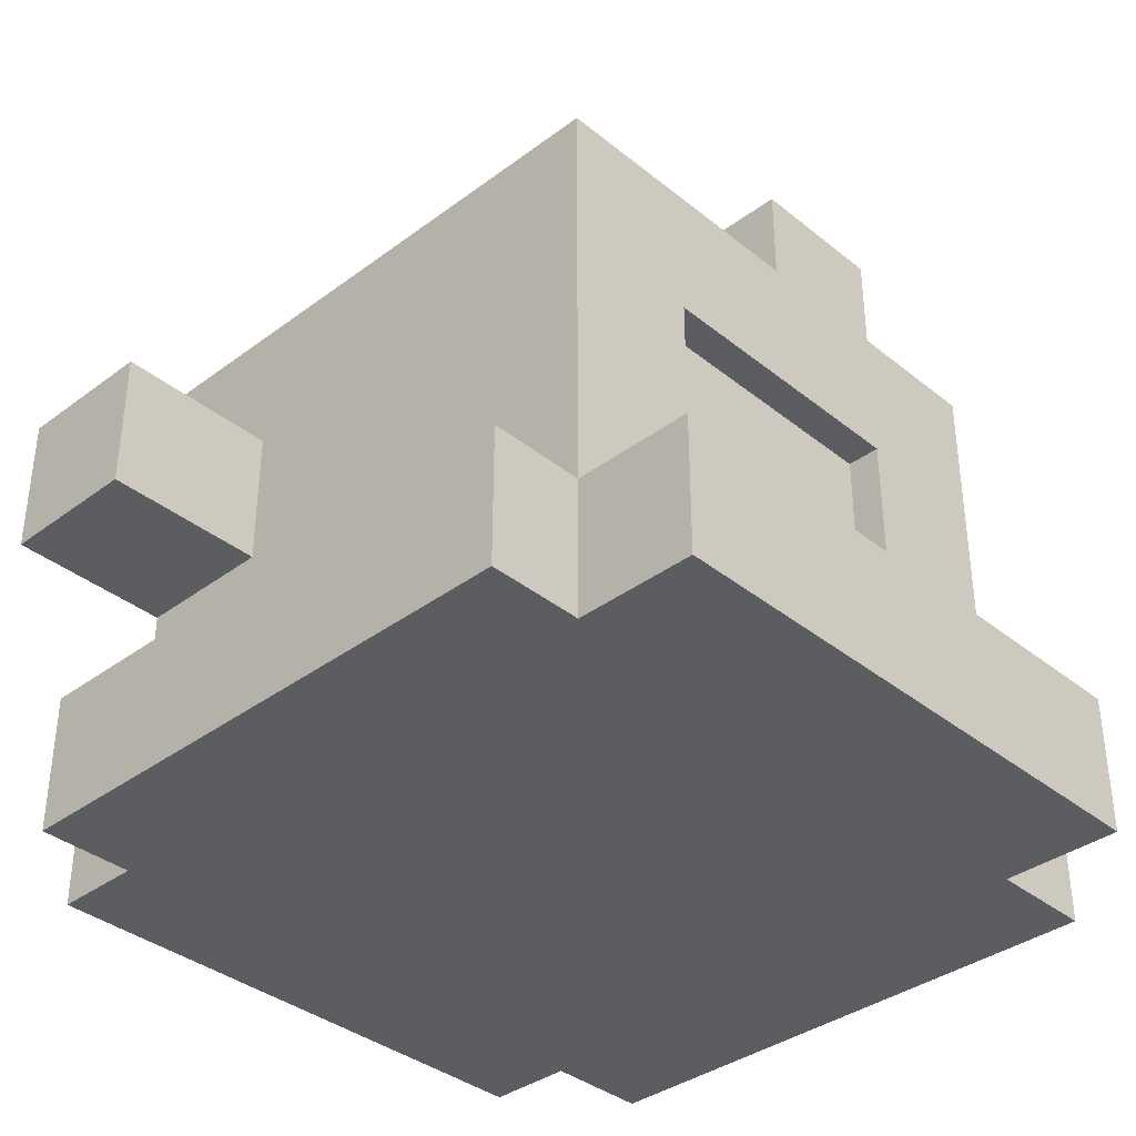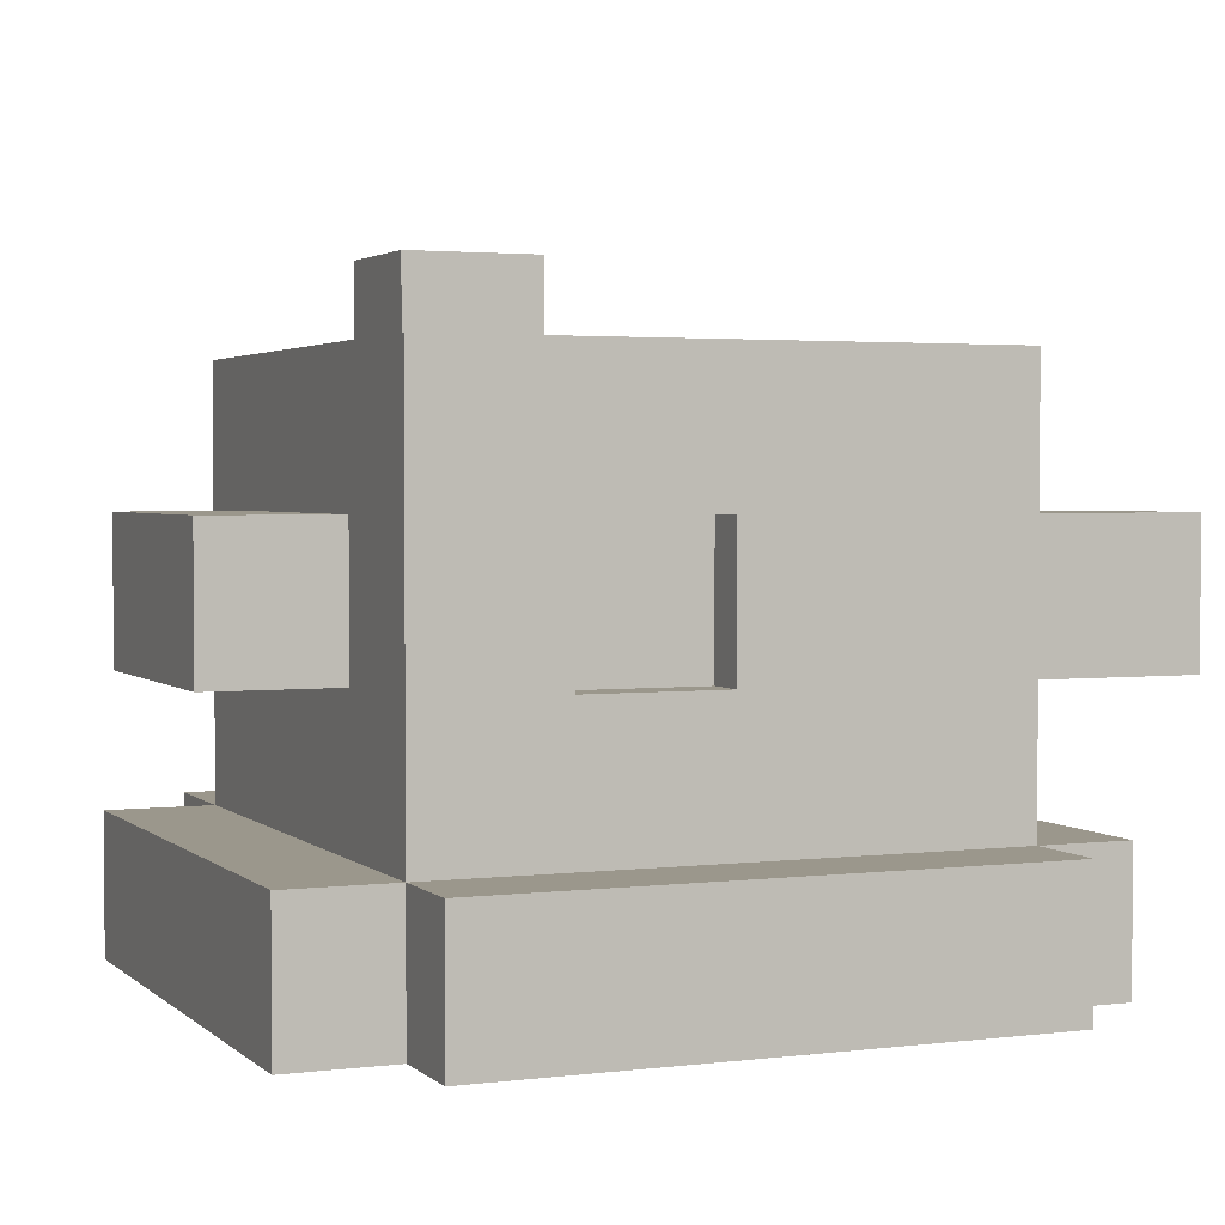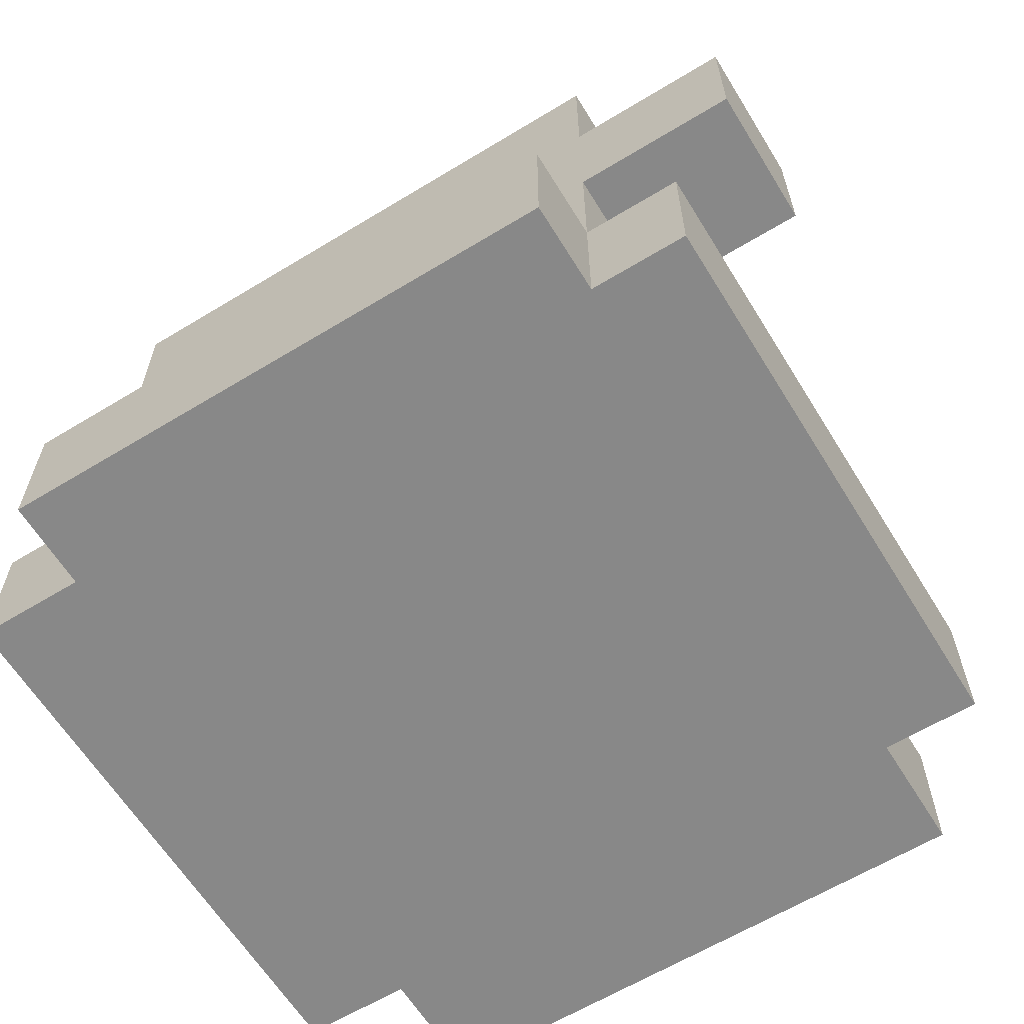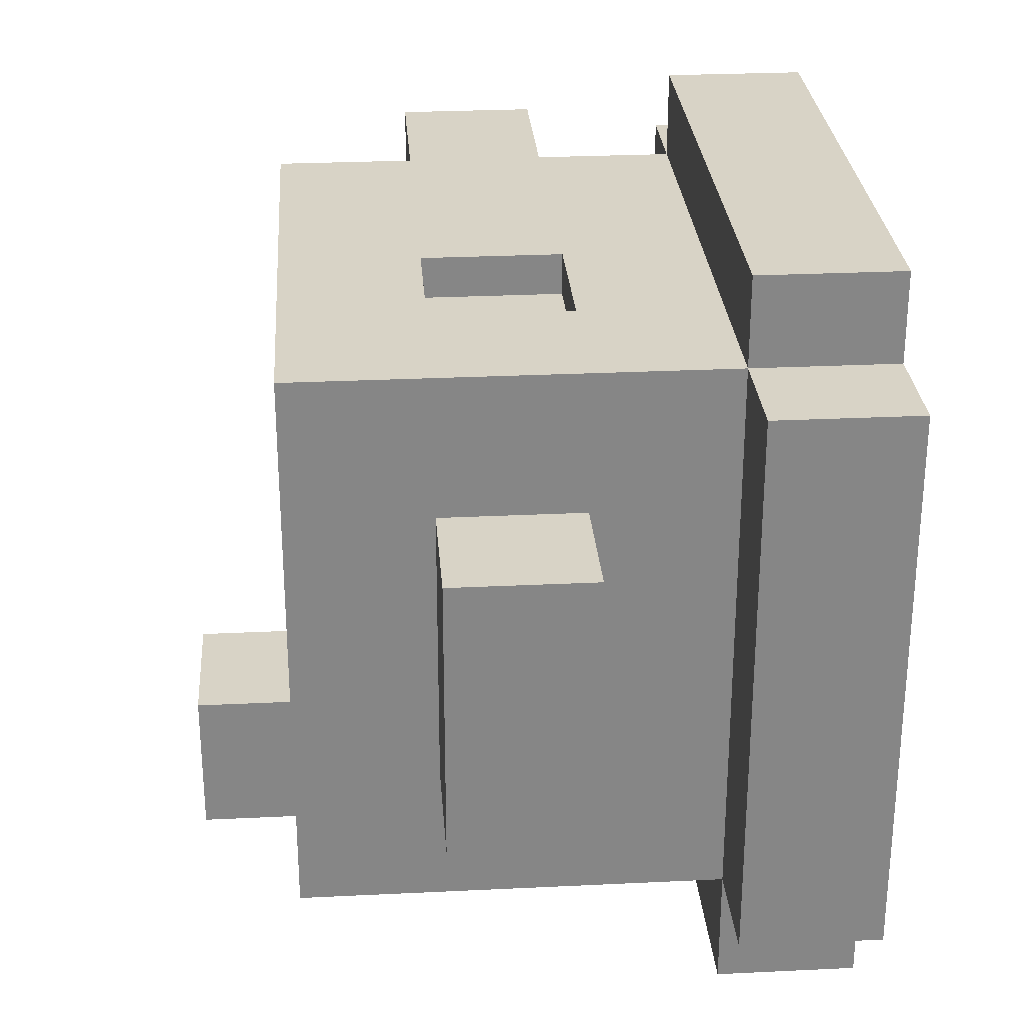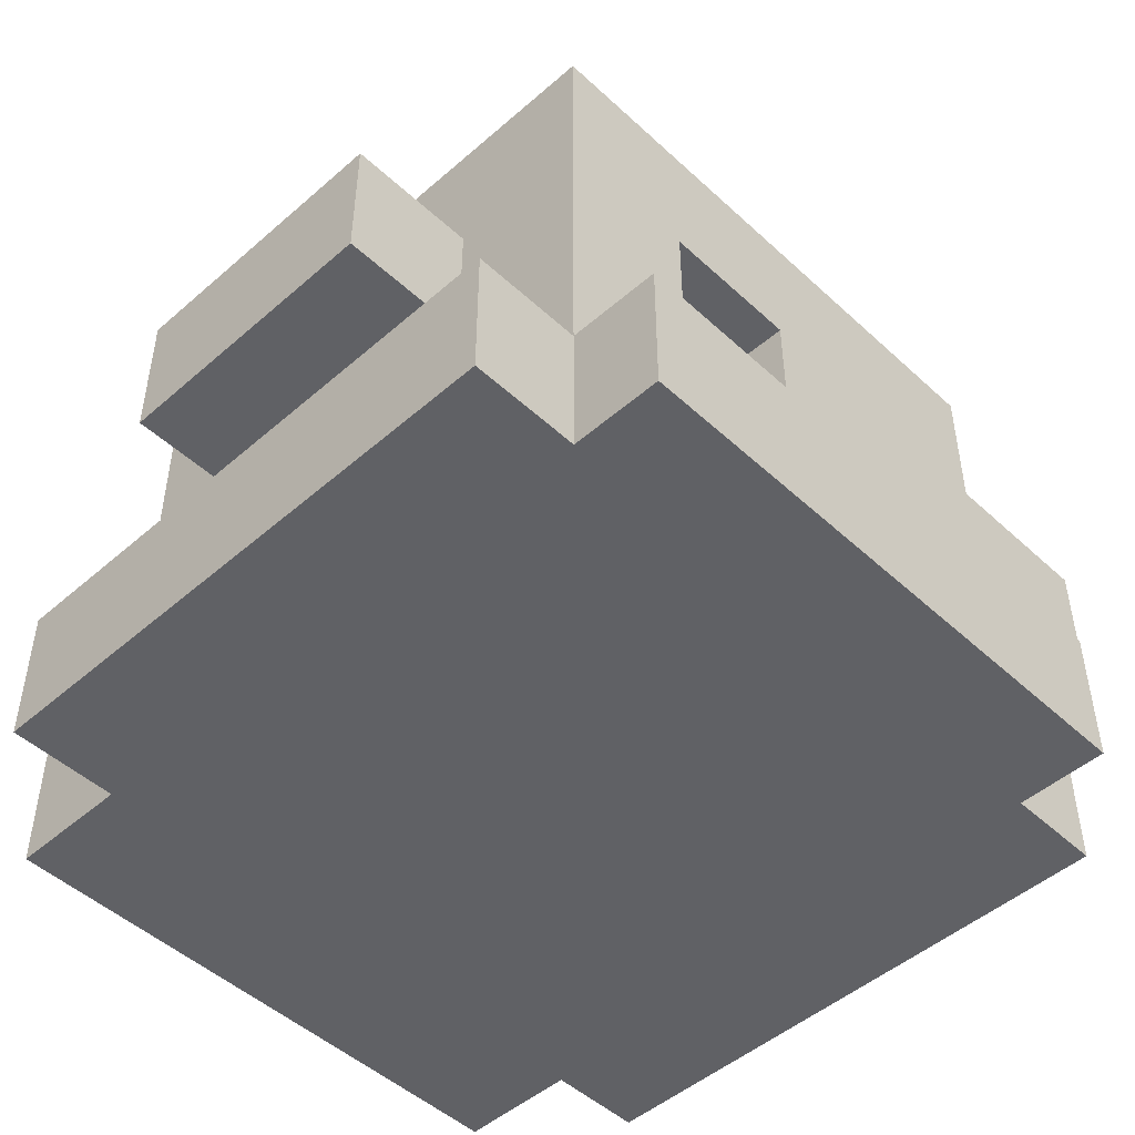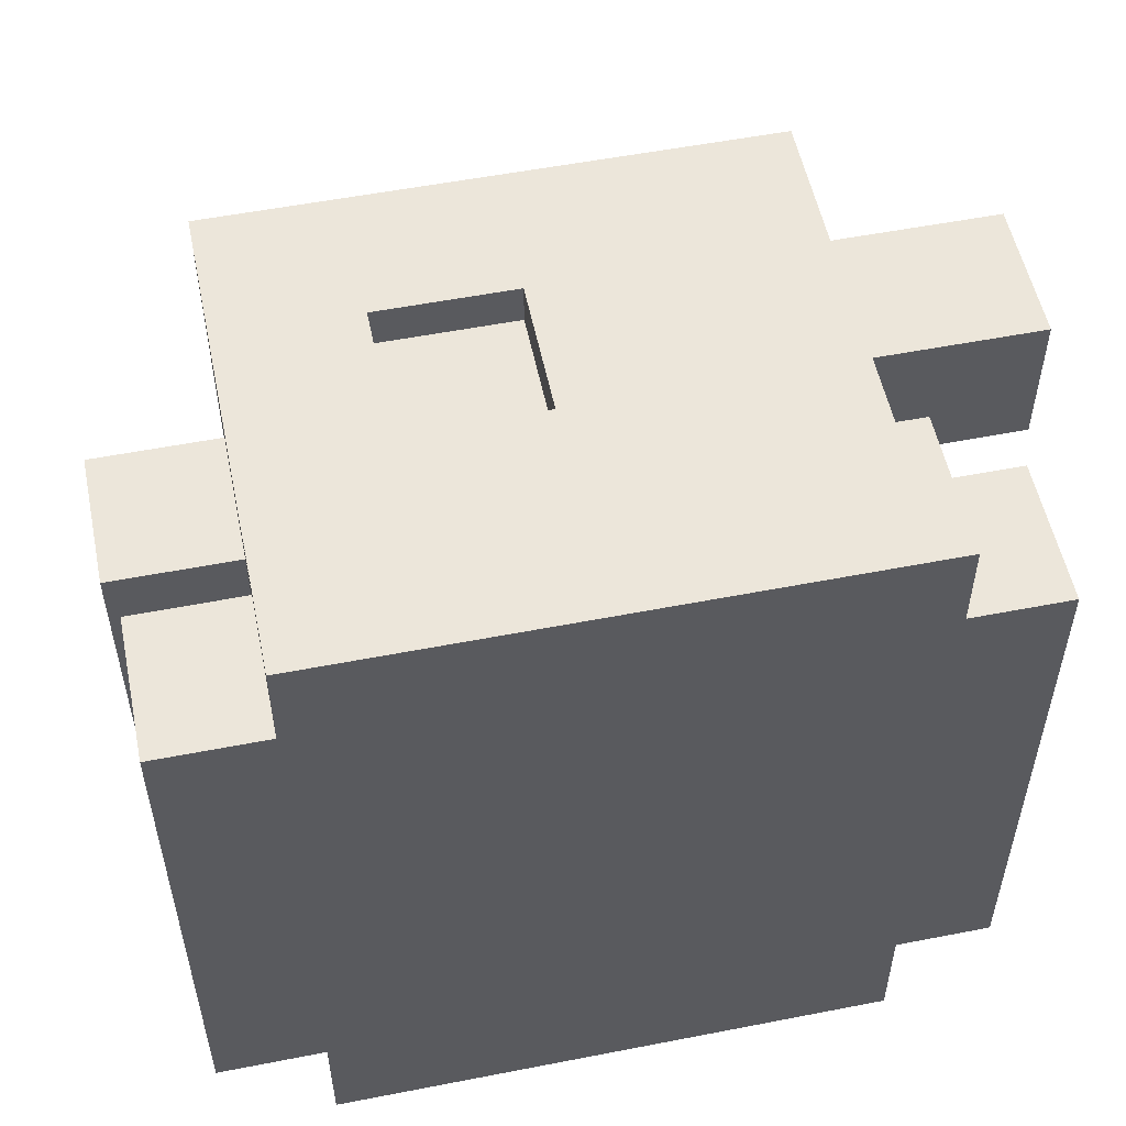
<metadata>
{"format":"obj","ext":"obj","renderer":"f3d","projection":"perspective","resolution":1024,"background":"white","views":[{"elev":-36.8,"azim":133.9,"up":"+Y"},{"elev":2.7,"azim":-22.9,"up":"+Y"},{"elev":-62.7,"azim":31.6,"up":"+Y"},{"elev":28.1,"azim":-94.2,"up":"+Z"},{"elev":-48.4,"azim":-45.8,"up":"+Y"},{"elev":54.2,"azim":-11.7,"up":"+Z"}]}
</metadata>
<code>
o ao_Cube
v 1.643 -1.643 -1.643
v 1.643 -1.643 1.643
v -1.643 -1.643 1.643
v -1.643 -1.643 -1.643
v 1.643 1.643 -1.643
v 1.643 1.643 1.643
v -1.643 1.643 1.643
v -1.643 1.643 -1.643
v 0.8217 -1.643 -1.643
v 0 -1.643 -1.643
v -0.8217 -1.643 -1.643
v 0.8217 -1.643 1.643
v -0 -1.643 1.643
v -0.8217 -1.643 1.643
v 0.8217 1.643 -1.643
v 0 1.643 -1.643
v -0.8217 1.643 -1.643
v 0.8217 1.643 1.643
v -1e-06 1.643 1.643
v -0.8217 1.643 1.643
v 1.643 -0.8217 -1.643
v 1.643 0 -1.643
v 1.643 0.8217 -1.643
v 1.643 -0.8217 1.643
v 1.643 0 1.643
v 1.643 0.8217 1.643
v -1.643 -0.8217 1.643
v -1.643 0 1.643
v -1.643 0.8217 1.643
v -1.643 -0.8217 -1.643
v -1.643 0 -1.643
v -1.643 0.8217 -1.643
v 0.8217 -0.8217 -1.643
v 0.8217 0 -1.643
v 0.8217 0.8217 -1.643
v 0 -0.8217 -1.643
v 0 0 -1.643
v 0 0.8217 -1.643
v -0.8217 -0.8217 -1.643
v -0.8217 0 -1.643
v -0.8217 0.8217 -1.643
v 0.8217 0.8217 1.643
v 0.8217 0 1.643
v 0.8217 -0.8217 1.643
v -1e-06 0.8217 1.643
v -0 0 1.643
v -0 -0.8217 1.643
v -0.8217 0.8217 1.643
v -0.8217 0 1.643
v -0.8217 -0.8217 1.643
v 1.643 -1.643 -0.8217
v 1.643 -1.643 0
v 1.643 -1.643 0.8217
v -1.643 -1.643 0.8217
v -1.643 -1.643 -0
v -1.643 -1.643 -0.8217
v 1.643 1.643 -0.8217
v 1.643 1.643 1e-06
v 1.643 1.643 0.8217
v -1.643 1.643 0.8217
v -1.643 1.643 -0
v -1.643 1.643 -0.8217
v 0.8217 1.643 -0.8217
v 0.8217 1.643 1e-06
v 0.8217 1.643 0.8217
v 0 1.643 -0.8217
v 1.643 -1.643 0.8217
v -1e-06 1.643 0.8217
v -0.8217 1.643 -0.8217
v -0.8217 1.643 0
v -0.8217 1.643 0.8217
v 0.8217 -1.643 0.8217
v 0.8217 -1.643 -0
v 0.8217 -1.643 -0.8217
v 0 -1.643 0.8217
v 0 -1.643 -0
v 0 -1.643 -0.8217
v -0.8217 -1.643 0.8217
v -0.8217 -1.643 -0
v -0.8217 -1.643 -0.8217
v -1.643 -0.8217 0.8217
v -1.643 -0.8217 -0
v -1.643 -0.8217 -0.8217
v -1.643 0 0.8217
v -1.643 0 -0
v -1.643 0 -0.8217
v -1.643 0.8217 0.8217
v -1.643 0.8217 -0
v -1.643 0.8217 -0.8217
v 1.643 -0.8217 -0.8217
v 1.643 -0.8217 0
v 1.643 -0.8217 0.8217
v 1.643 0 -0.8217
v 1.643 0 0
v 1.643 0 0.8217
v 1.643 0.8217 -0.8217
v 1.643 0.8217 1e-06
v 1.643 0.8217 0.8217
v 0.8217 0.9773 -0.8217
v 0.8217 0.9773 1e-06
v 0.8217 0.9773 0.8217
v 0 0.9773 -0.8217
v -0 0.9773 0
v -1e-06 0.9773 0.8217
v -0.8217 0.9773 -0.8217
v -0.8217 0.9773 0
v -0.8217 0.9773 0.8217
v 1.643 -1.643 1.643
v -0.8217 -1.643 -1.643
v -1.643 -1.643 -1.643
v -0.8217 -1.643 1.643
v -1.643 -1.643 1.643
v -1.643 -1.643 -0.8217
v 1.643 -1.643 -1.643
v 0.8217 -1.643 -1.643
v 0 -1.643 -1.643
v 0.8217 -1.643 1.643
v -0 -1.643 1.643
v 0.8217 -0.8217 1.643
v -0 -0.8217 1.643
v -0.8217 -0.8217 1.643
v 1.643 -0.8217 -1.643
v 1.643 -0.8217 1.643
v -1.643 -0.8217 1.643
v -1.643 -0.8217 -1.643
v 0.8217 -0.8217 -1.643
v 0 -0.8217 -1.643
v -0.8217 -0.8217 -1.643
v -1.643 -0.8217 -0.8217
v 1.643 -0.8217 0.8217
v 1.643 -1.643 -0.8217
v 1.643 -1.643 0
v -1.643 -1.643 0.8217
v -1.643 -1.643 -0
v -1.643 -0.8217 0.8217
v -1.643 -0.8217 -0
v 1.643 -0.8217 -0.8217
v 1.643 -0.8217 0
v -0.8217 -1.643 -2.346
v -1.643 -1.643 -2.346
v 1.643 -1.643 -2.346
v 0.8217 -1.643 -2.346
v 0 -1.643 -2.346
v 1.643 -0.8217 -2.346
v -1.643 -0.8217 -2.346
v 0.8217 -0.8217 -2.346
v 0 -0.8217 -2.346
v -0.8217 -0.8217 -2.346
v -0.8217 -1.643 2.166
v -1.643 -1.643 2.166
v 1.643 -1.643 2.166
v 0.8217 -1.643 2.166
v -0 -1.643 2.166
v 0.8217 -0.8217 2.166
v -0 -0.8217 2.166
v -0.8217 -0.8217 2.166
v 1.643 -0.8217 2.166
v -1.643 -0.8217 2.166
v 1.643 -1.643 0.8217
v 1.643 -1.643 1.643
v 1.643 -1.643 -1.643
v 1.643 -0.8217 -1.643
v 1.643 -0.8217 1.643
v 1.643 -0.8217 0.8217
v 1.643 -1.643 -0.8217
v 1.643 -1.643 0
v 1.643 -0.8217 -0.8217
v 1.643 -0.8217 0
v -0.8217 -1.643 2.166
v -1.643 -1.643 2.166
v 1.643 -1.643 2.166
v 0.8217 -1.643 2.166
v -0 -1.643 2.166
v 0.8217 -0.8217 2.166
v -0 -0.8217 2.166
v -0.8217 -0.8217 2.166
v 1.643 -0.8217 2.166
v -1.643 -0.8217 2.166
v 2.203 -1.643 0.8217
v 2.203 -1.643 1.643
v 2.203 -1.643 -1.643
v 2.203 -0.8217 -1.643
v 2.203 -0.8217 1.643
v 2.203 -0.8217 0.8217
v 2.203 -1.643 -0.8217
v 2.203 -1.643 0
v 2.203 -0.8217 -0.8217
v 2.203 -0.8217 0
v -2.27 -1.643 -0.8217
v -2.27 -1.643 -1.643
v -2.27 -1.643 1.643
v -2.27 -0.8217 1.643
v -2.27 -0.8217 -1.643
v -2.27 -0.8217 -0.8217
v -2.27 -1.643 0.8217
v -2.27 -1.643 -1e-06
v -2.27 -0.8217 0.8217
v -2.27 -0.8217 -1e-06
v -2.396 -0 0.8217
v -2.396 -0 -0
v -2.396 -0 -0.8217
v -2.396 0.8217 0.8217
v -2.396 0.8217 -0
v -2.396 0.8217 -0.8217
v 0.8217 -0 -1.444
v 0.8217 0.8217 -1.444
v 0 -0 -1.444
v 0 0.8217 -1.444
v -0.8217 -0 -1.444
v -0.8217 0.8217 -1.444
v 1.643 1.643 -0.8217
v 1.643 1.643 1e-06
v 0.8217 1.643 -0.8217
v 0.8217 1.643 1e-06
v 2.591 0 1.643
v 2.591 0.8217 1.643
v 2.591 0 0.8217
v 2.591 0.8217 0.8217
v -1e-06 0.8217 1.395
v -0 0 1.395
v -0.8217 0.8217 1.395
v -0.8217 0 1.395
v 0 2.215 -1.643
v -0.8217 2.215 -1.643
v 0 2.215 -0.8217
v -0.8217 2.215 -0.8217
f 78 14 3 54
f 71 60 7 20
f 98 59 6 26
f 48 20 7 29
f 89 62 8 32
f 91 92 130 138
f 13 12 117 118
f 33 21 122 126
f 51 1 114 131
f 26 6 18 42
f 42 18 19 45
f 45 19 20 48
f 59 65 18 6
f 65 68 19 18
f 68 71 20 19
f 53 2 12 72
f 72 12 13 75
f 75 13 14 78
f 44 47 120 119
f 47 46 49 50
f 46 45 219 220
f 90 91 138 137
f 44 43 46 47
f 43 42 45 46
f 12 2 108 117
f 24 25 43 44
f 25 26 42 43
f 16 38 41 17
f 34 37 207 205
f 37 36 39 40
f 15 35 38 16
f 35 34 205 206
f 34 33 36 37
f 5 23 35 15
f 23 22 34 35
f 22 21 33 34
f 17 41 32 8
f 41 40 31 32
f 40 39 30 31
f 11 4 110 109
f 83 86 31 30
f 86 89 32 31
f 21 90 137 122
f 50 49 28 27
f 49 48 29 28
f 10 11 109 116
f 92 95 25 24
f 26 25 215 216
f 22 23 96 93
f 93 96 97 94
f 94 97 98 95
f 21 22 93 90
f 90 93 94 91
f 91 94 95 92
f 2 53 67 108
f 9 10 116 115
f 36 33 126 127
f 28 29 87 84
f 85 84 199 200
f 88 89 204 203
f 27 28 84 81
f 81 84 85 82
f 82 85 86 83
f 92 24 123 130
f 47 50 121 120
f 1 9 115 114
f 10 77 80 11
f 77 76 79 80
f 76 75 78 79
f 9 74 77 10
f 74 73 76 77
f 73 72 75 76
f 1 51 74 9
f 51 52 73 74
f 52 53 72 73
f 69 66 225 226
f 68 65 101 104
f 70 71 107 106
f 15 16 66 63
f 66 69 105 102
f 71 68 104 107
f 5 15 63 57
f 58 57 211 212
f 58 64 65 59
f 29 7 60 87
f 87 60 61 88
f 88 61 62 89
f 23 5 57 96
f 96 57 58 97
f 97 58 59 98
f 17 8 62 69
f 69 62 61 70
f 70 61 60 71
f 11 80 56 4
f 80 79 55 56
f 79 78 54 55
f 102 105 106 103
f 103 106 107 104
f 99 102 103 100
f 100 103 104 101
f 65 64 100 101
f 63 66 102 99
f 69 70 106 105
f 64 63 99 100
f 126 122 144 146
f 109 110 140 139
f 114 115 142 141
f 127 126 146 147
f 119 120 155 154
f 108 123 157 151
f 117 108 151 152
f 134 133 195 196
f 120 121 156 155
f 123 108 160 163
f 157 154 174 177
f 114 122 162 161
f 149 153 173 169
f 129 125 193 194
f 110 113 189 190
f 135 136 198 197
f 3 14 111 112
f 52 51 131 132
f 14 13 118 111
f 53 52 132 67
f 24 44 119 123
f 4 56 113 110
f 54 3 112 133
f 27 81 135 124
f 30 39 128 125
f 55 54 133 134
f 81 82 136 135
f 83 30 125 129
f 56 55 134 113
f 82 83 129 136
f 50 27 124 121
f 39 36 127 128
f 148 139 140 145
f 144 141 142 146
f 146 142 143 147
f 147 143 139 148
f 115 116 143 142
f 125 128 148 145
f 110 125 145 140
f 116 109 139 143
f 128 127 147 148
f 122 114 141 144
f 154 155 175 174
f 153 152 172 173
f 155 156 176 175
f 138 130 164 168
f 121 124 158 156
f 118 117 152 153
f 124 112 150 158
f 123 119 154 157
f 112 111 149 150
f 111 118 153 149
f 163 160 180 183
f 166 165 185 186
f 167 168 188 187
f 161 162 182 181
f 173 175 176 169
f 172 174 175 173
f 171 177 174 172
f 169 176 178 170
f 130 123 163 164
f 156 158 178 176
f 108 67 159 160
f 131 114 161 165
f 132 131 165 166
f 122 137 167 162
f 151 157 177 171
f 67 132 166 159
f 150 149 169 170
f 137 138 168 167
f 158 150 170 178
f 152 151 171 172
f 179 184 183 180
f 181 182 187 185
f 185 187 188 186
f 186 188 184 179
f 168 164 184 188
f 159 166 186 179
f 164 163 183 184
f 160 159 179 180
f 162 167 187 182
f 165 161 181 185
f 189 194 193 190
f 191 192 197 195
f 195 197 198 196
f 196 198 194 189
f 136 129 194 198
f 113 134 196 189
f 112 124 192 191
f 124 135 197 192
f 133 112 191 195
f 125 110 190 193
f 199 202 203 200
f 200 203 204 201
f 89 86 201 204
f 87 88 203 202
f 84 87 202 199
f 86 85 200 201
f 208 207 209 210
f 206 205 207 208
f 41 38 208 210
f 38 35 206 208
f 40 41 210 209
f 37 40 209 207
f 211 213 214 212
f 64 58 212 214
f 57 63 213 211
f 63 64 214 213
f 217 218 216 215
f 25 95 217 215
f 98 26 216 218
f 95 98 218 217
f 220 219 221 222
f 45 48 221 219
f 48 49 222 221
f 49 46 220 222
f 223 224 226 225
f 17 69 226 224
f 16 17 224 223
f 66 16 223 225

</code>
